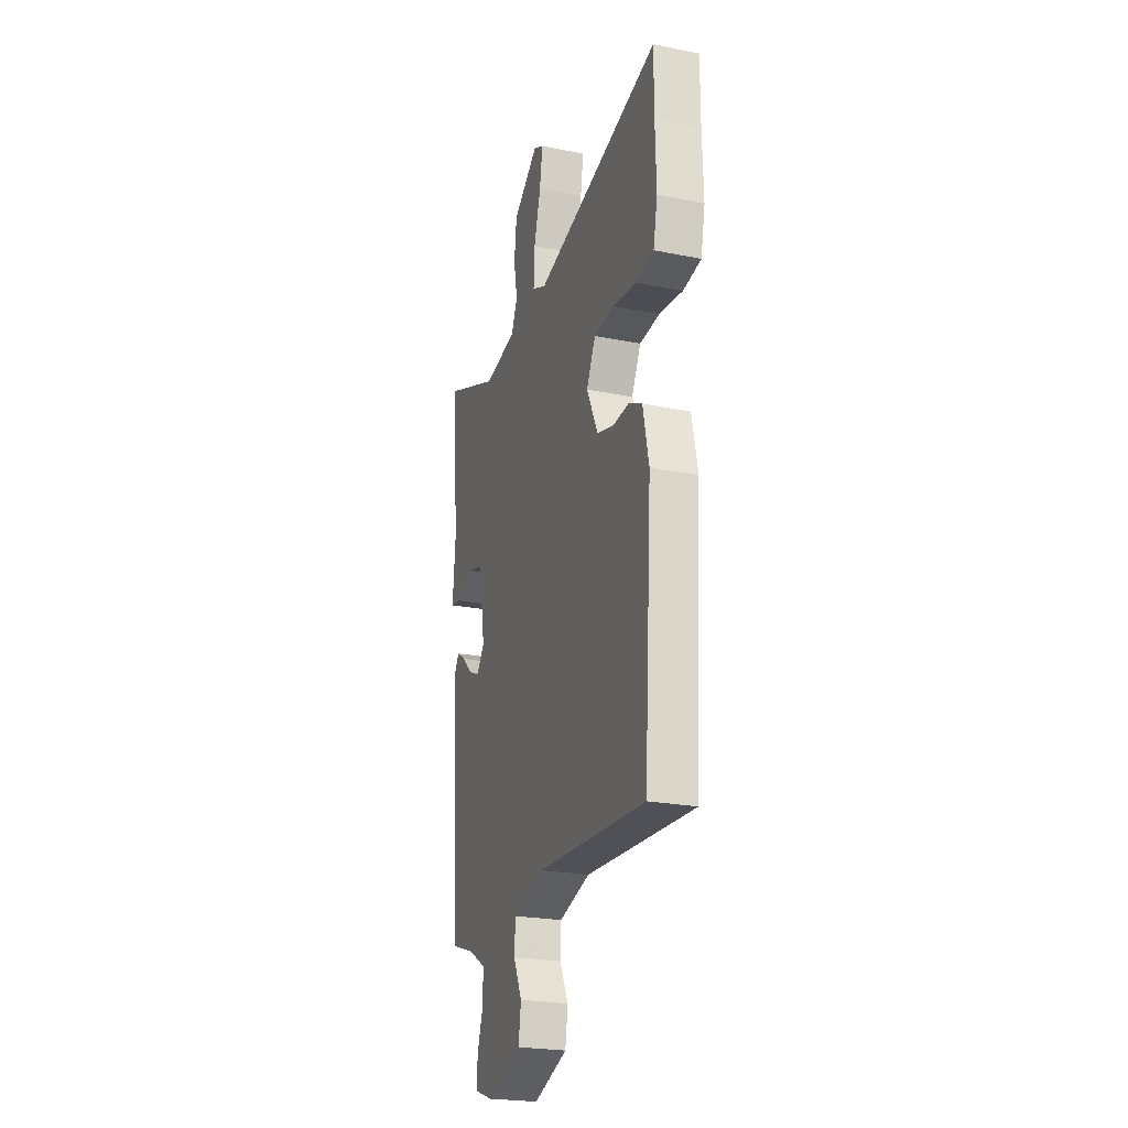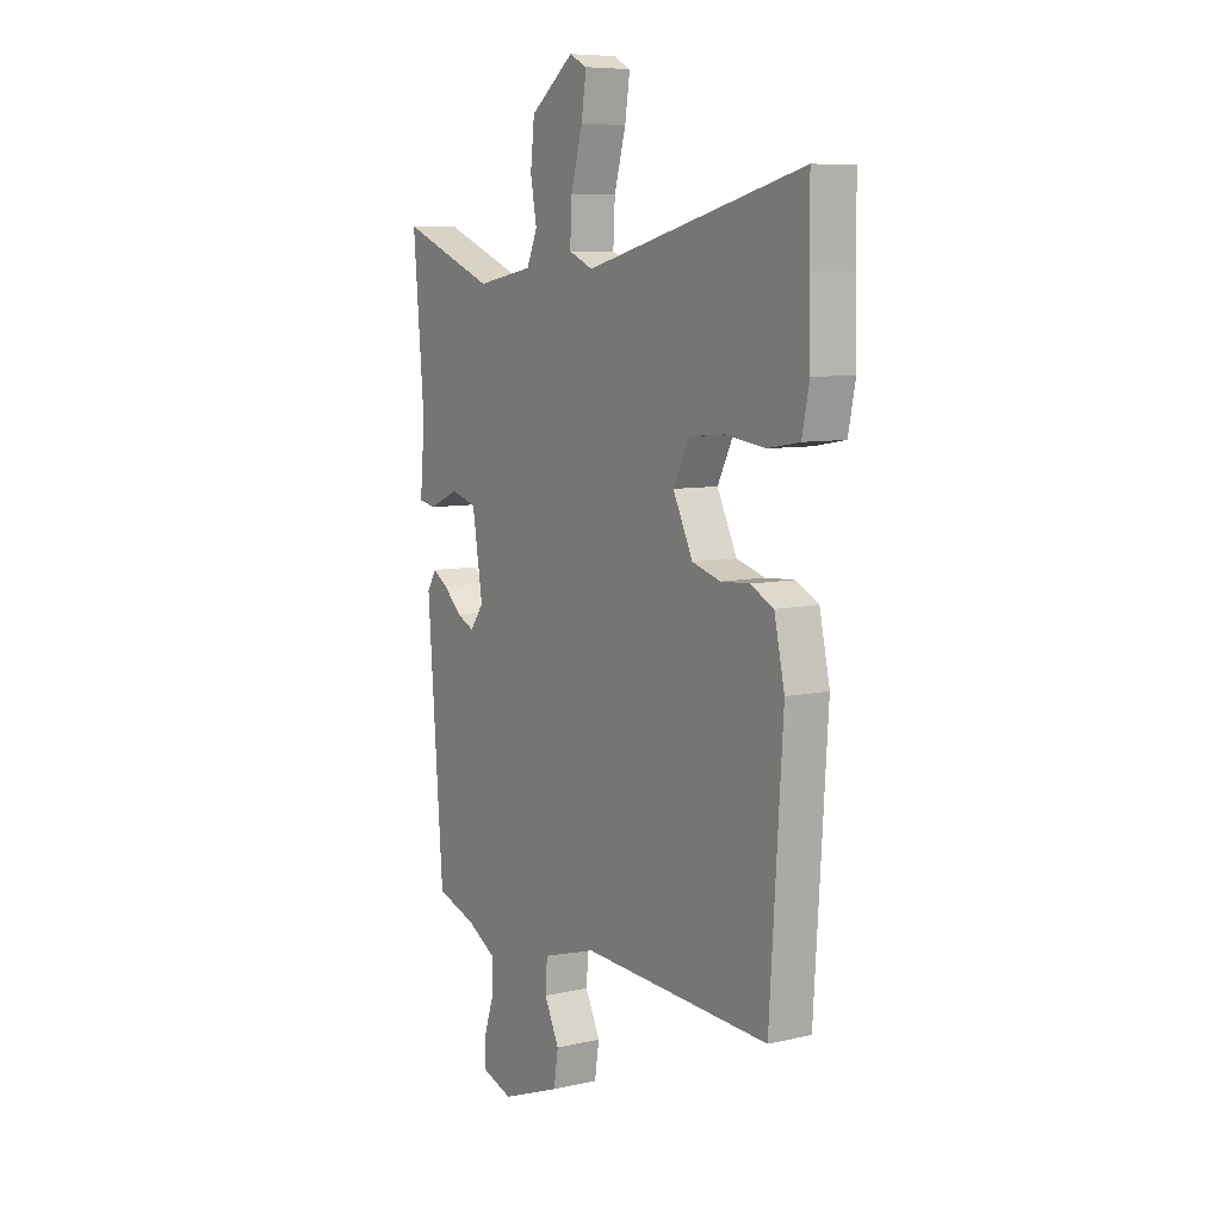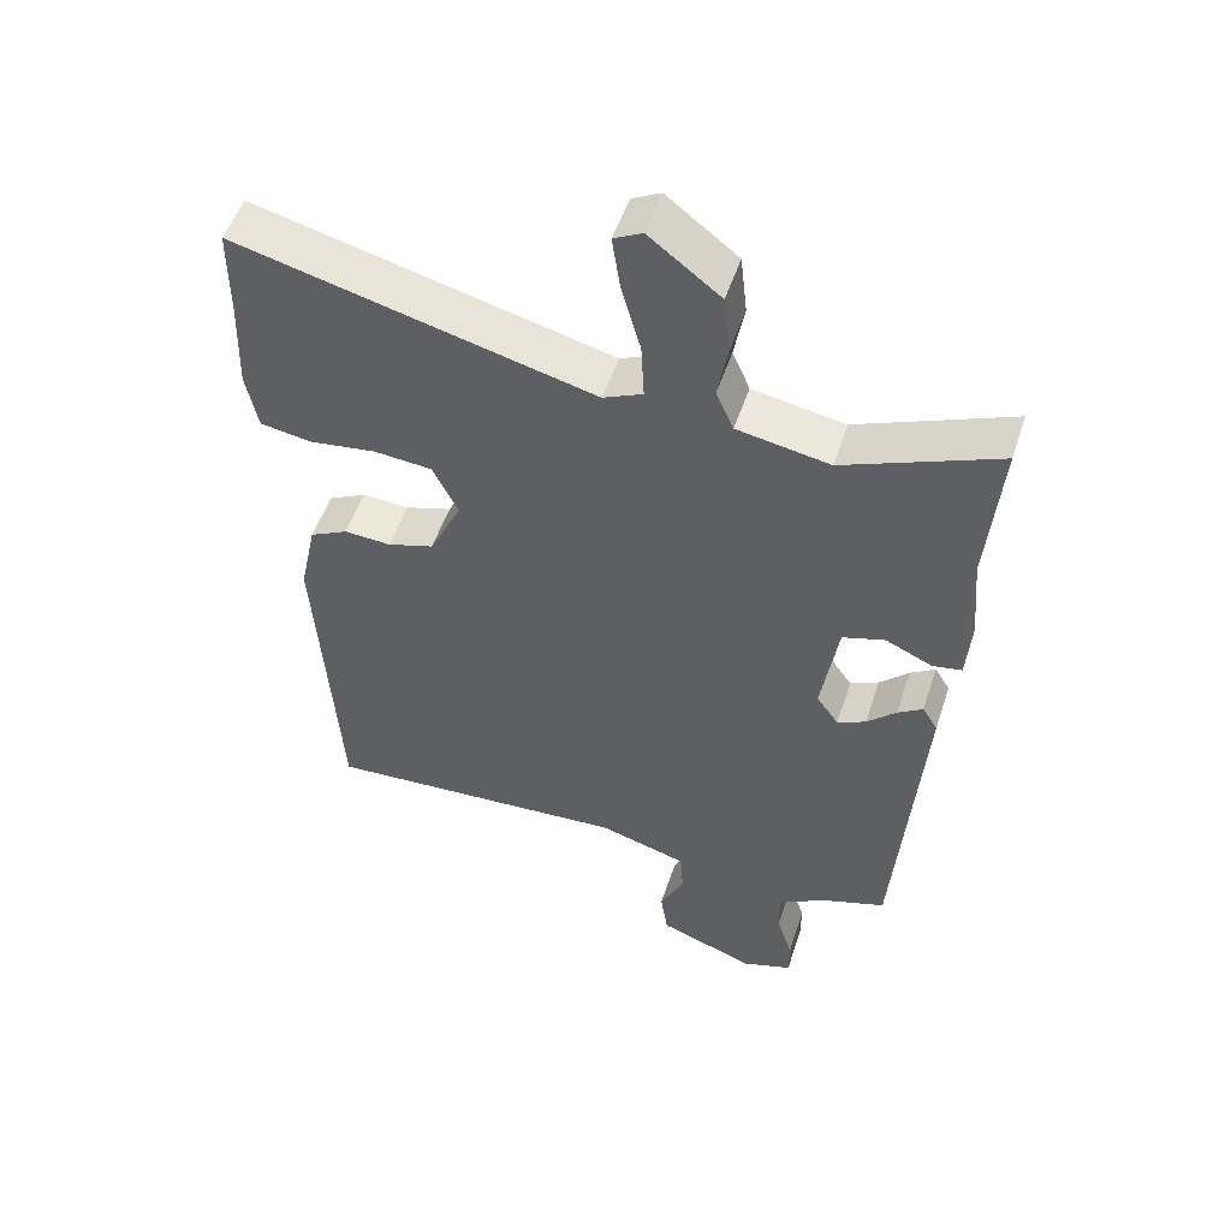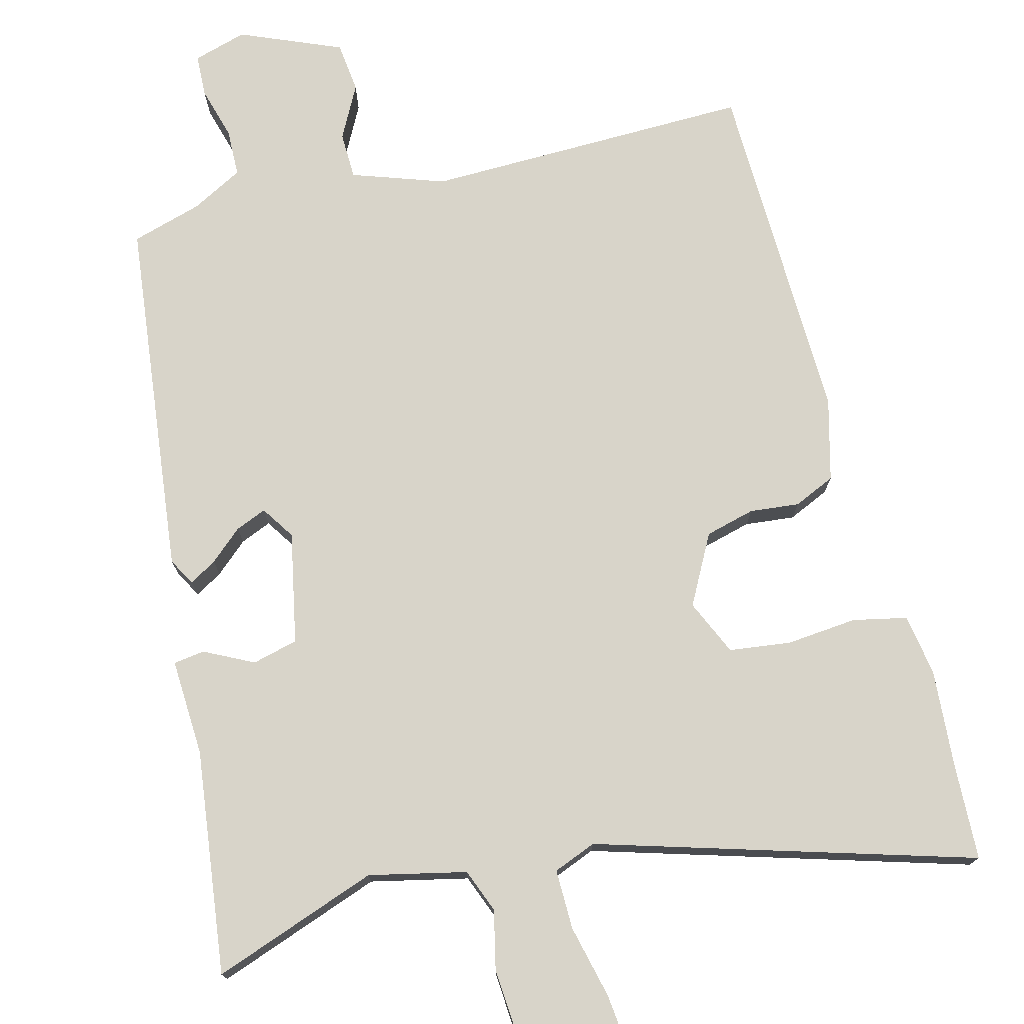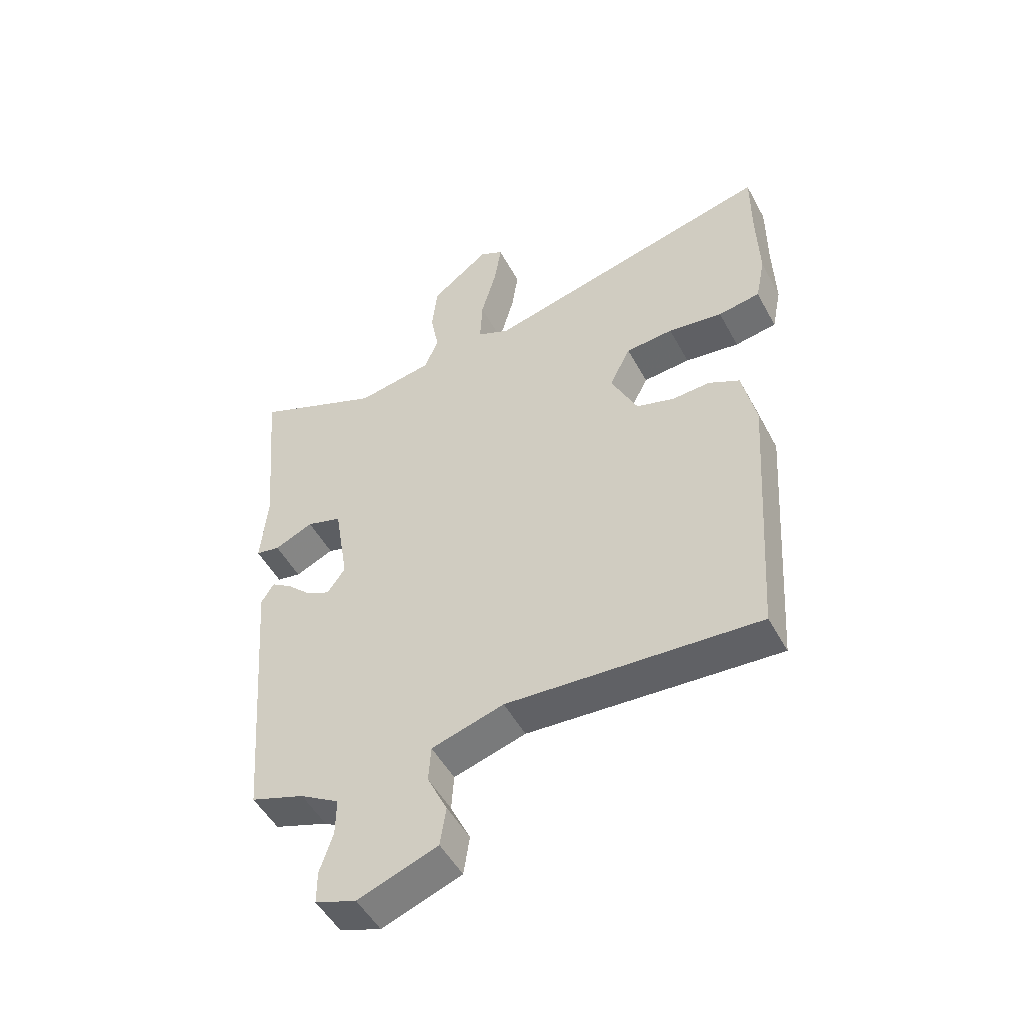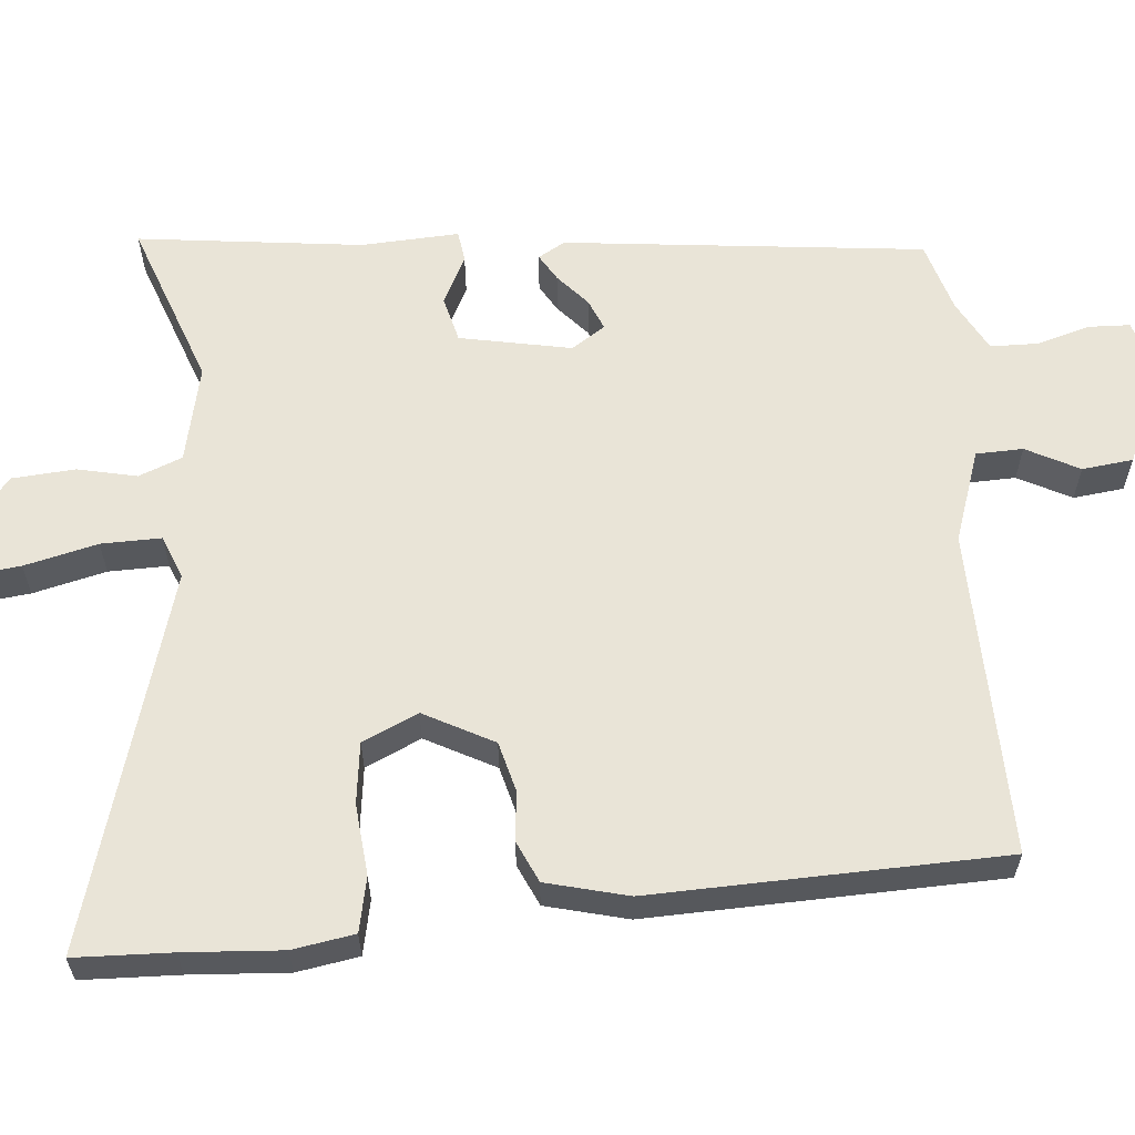
<metadata>
{"format":"obj","ext":"obj","renderer":"f3d","projection":"perspective","resolution":1024,"background":"white","views":[{"elev":-23.4,"azim":71.2,"up":"+Z"},{"elev":7.8,"azim":57.4,"up":"+Z"},{"elev":51.7,"azim":-162.0,"up":"+Z"},{"elev":75.1,"azim":-12.2,"up":"+Y"},{"elev":-49.9,"azim":27.6,"up":"+Z"},{"elev":60.9,"azim":87.0,"up":"+Y"}]}
</metadata>
<code>
v -0.491 0.07 0.54
v -0.281 0.07 0.455
v -0.155 0.07 0.478
v -0.131 0.07 0.533
v -0.145 0.07 0.609
v -0.136 0.07 0.69
v -0.039 0.07 0.765
v 0 0.07 0.745
v -0.011 0.07 0.671
v -0.037 0.07 0.578
v -0.041 0.07 0.501
v 0.013 0.07 0.477
v 0.5 0.07 0.601
v 0.5 0.07 0.476
v 0.504 0.07 0.35
v 0.488 0.07 0.271
v 0.418 0.07 0.259
v 0.327 0.07 0.271
v 0.248 0.07 0.264
v 0.213 0.07 0.194
v 0.257 0.07 0.103
v 0.32 0.07 0.084
v 0.384 0.07 0.088
v 0.436 0.07 0.062
v 0.459 0.07 -0.044
v 0.43 0.07 -0.494
v 0.011 0.07 -0.47
v -0.109 0.07 -0.506
v -0.113 0.07 -0.566
v -0.08 0.07 -0.635
v -0.09 0.07 -0.7
v -0.222 0.07 -0.749
v -0.29 0.07 -0.726
v -0.29 0.07 -0.672
v -0.268 0.07 -0.605
v -0.267 0.07 -0.544
v -0.332 0.07 -0.506
v -0.421 0.07 -0.476
v -0.456 0.07 -0.012
v -0.435 0.07 0.022
v -0.401 0.07 0
v -0.361 0.07 -0.038
v -0.322 0.07 -0.056
v -0.292 0.07 -0.014
v -0.315 0.07 0.13
v -0.373 0.07 0.147
v -0.437 0.07 0.118
v -0.477 0.07 0.125
v -0.466 0.07 0.25
v -0.491 0 0.54
v -0.281 0 0.455
v -0.155 0 0.478
v -0.131 0 0.533
v -0.145 0 0.609
v -0.136 0 0.69
v -0.039 0 0.765
v 0 0 0.745
v -0.011 0 0.671
v -0.037 0 0.578
v -0.041 0 0.501
v 0.013 0 0.477
v 0.5 0 0.601
v 0.5 0 0.476
v 0.504 0 0.35
v 0.488 0 0.271
v 0.418 0 0.259
v 0.327 0 0.271
v 0.248 0 0.264
v 0.213 0 0.194
v 0.257 0 0.103
v 0.32 0 0.084
v 0.384 0 0.088
v 0.436 0 0.062
v 0.459 0 -0.044
v 0.43 0 -0.494
v 0.011 0 -0.47
v -0.109 0 -0.506
v -0.113 0 -0.566
v -0.08 0 -0.635
v -0.09 0 -0.7
v -0.222 0 -0.749
v -0.29 0 -0.726
v -0.29 0 -0.672
v -0.268 0 -0.605
v -0.267 0 -0.544
v -0.332 0 -0.506
v -0.421 0 -0.476
v -0.456 0 -0.012
v -0.435 0 0.022
v -0.401 0 0
v -0.361 0 -0.038
v -0.322 0 -0.056
v -0.292 0 -0.014
v -0.315 0 0.13
v -0.373 0 0.147
v -0.437 0 0.118
v -0.477 0 0.125
v -0.466 0 0.25
f 46 47 48 49
f 45 46 49 1
f 39 40 41 42
f 37 38 39 42
f 36 37 42 43
f 32 33 34 35
f 32 35 36
f 29 30 31 32
f 28 29 32 36
f 27 28 36 43
f 22 23 24 25
f 21 22 25 26
f 20 21 26 27
f 15 16 17 18
f 14 15 18 19
f 12 13 14 19
f 11 12 19 20
f 7 8 9 10
f 7 10 11
f 4 5 6 7
f 4 7 11
f 3 4 11 20
f 45 1 2
f 44 45 2 3
f 27 43 44
f 3 20 27 44
f 98 97 96 95
f 50 98 95 94
f 91 90 89 88
f 91 88 87 86
f 92 91 86 85
f 84 83 82 81
f 85 84 81
f 81 80 79 78
f 85 81 78 77
f 92 85 77 76
f 74 73 72 71
f 75 74 71 70
f 76 75 70 69
f 67 66 65 64
f 68 67 64 63
f 68 63 62 61
f 69 68 61 60
f 59 58 57 56
f 60 59 56
f 56 55 54 53
f 60 56 53
f 69 60 53 52
f 51 50 94
f 52 51 94 93
f 93 92 76
f 93 76 69 52
f 1 50 51 2
f 2 51 52 3
f 3 52 53 4
f 4 53 54 5
f 5 54 55 6
f 6 55 56 7
f 7 56 57 8
f 8 57 58 9
f 9 58 59 10
f 10 59 60 11
f 11 60 61 12
f 12 61 62 13
f 13 62 63 14
f 14 63 64 15
f 15 64 65 16
f 16 65 66 17
f 17 66 67 18
f 18 67 68 19
f 19 68 69 20
f 20 69 70 21
f 21 70 71 22
f 22 71 72 23
f 23 72 73 24
f 24 73 74 25
f 25 74 75 26
f 26 75 76 27
f 27 76 77 28
f 28 77 78 29
f 29 78 79 30
f 30 79 80 31
f 31 80 81 32
f 32 81 82 33
f 33 82 83 34
f 34 83 84 35
f 35 84 85 36
f 36 85 86 37
f 37 86 87 38
f 38 87 88 39
f 39 88 89 40
f 40 89 90 41
f 41 90 91 42
f 42 91 92 43
f 43 92 93 44
f 44 93 94 45
f 45 94 95 46
f 46 95 96 47
f 47 96 97 48
f 48 97 98 49
f 49 98 50 1

</code>
